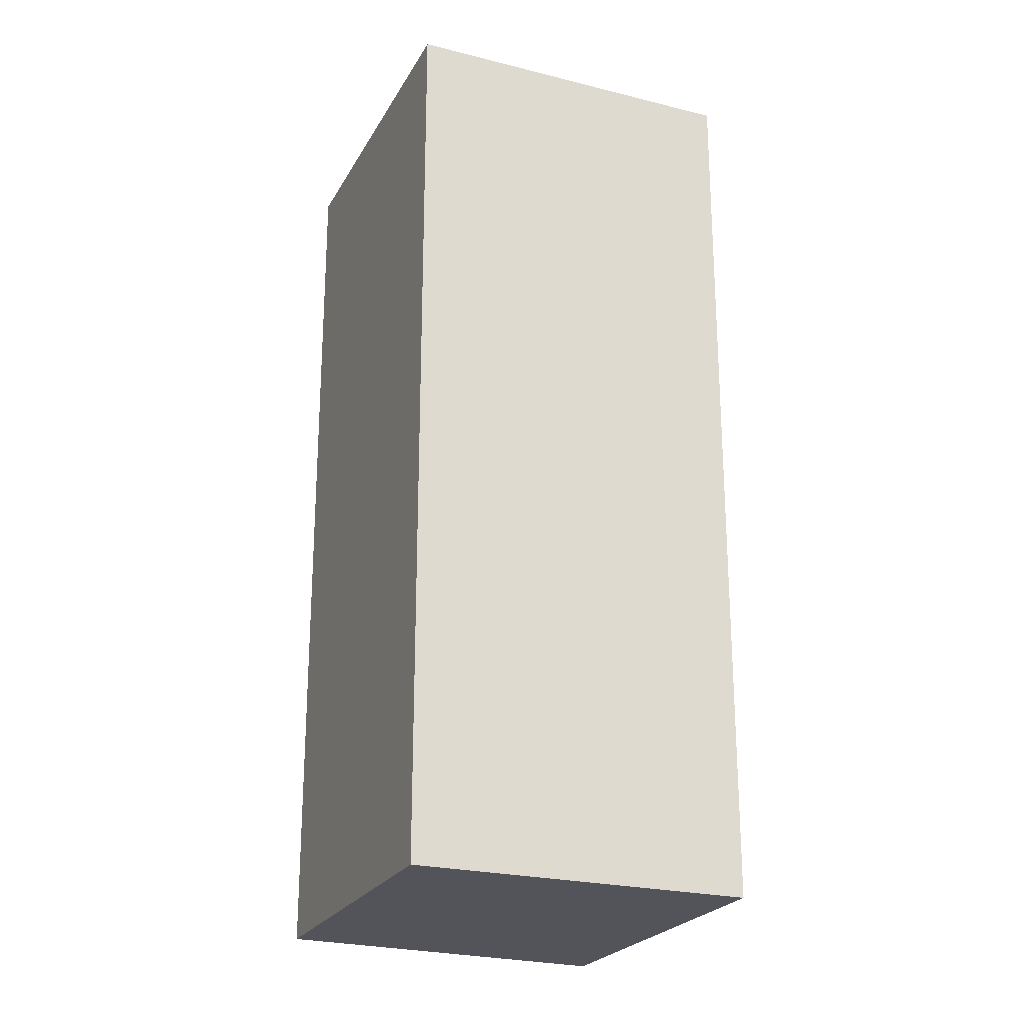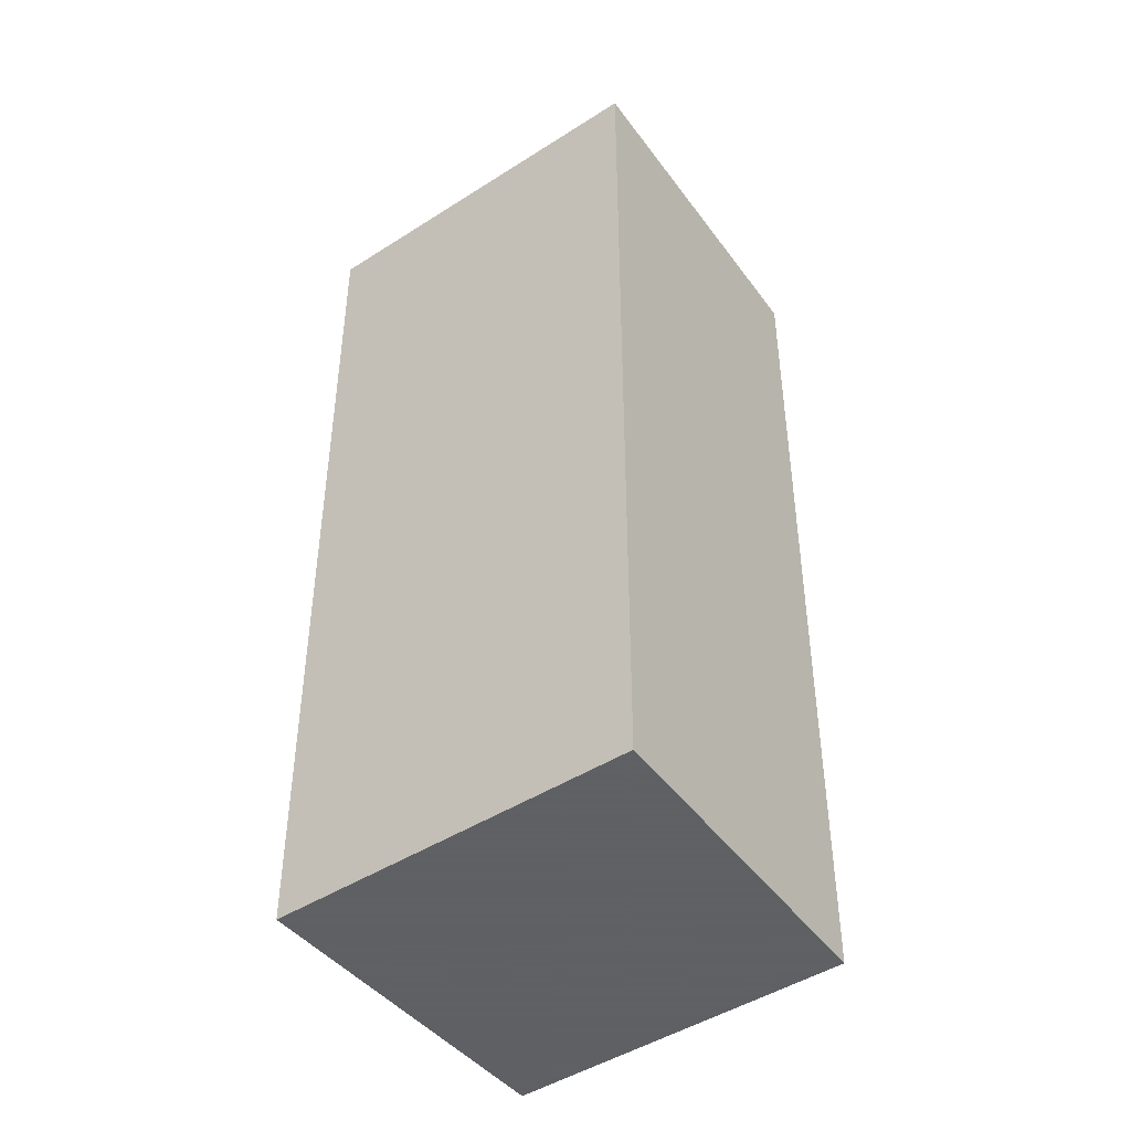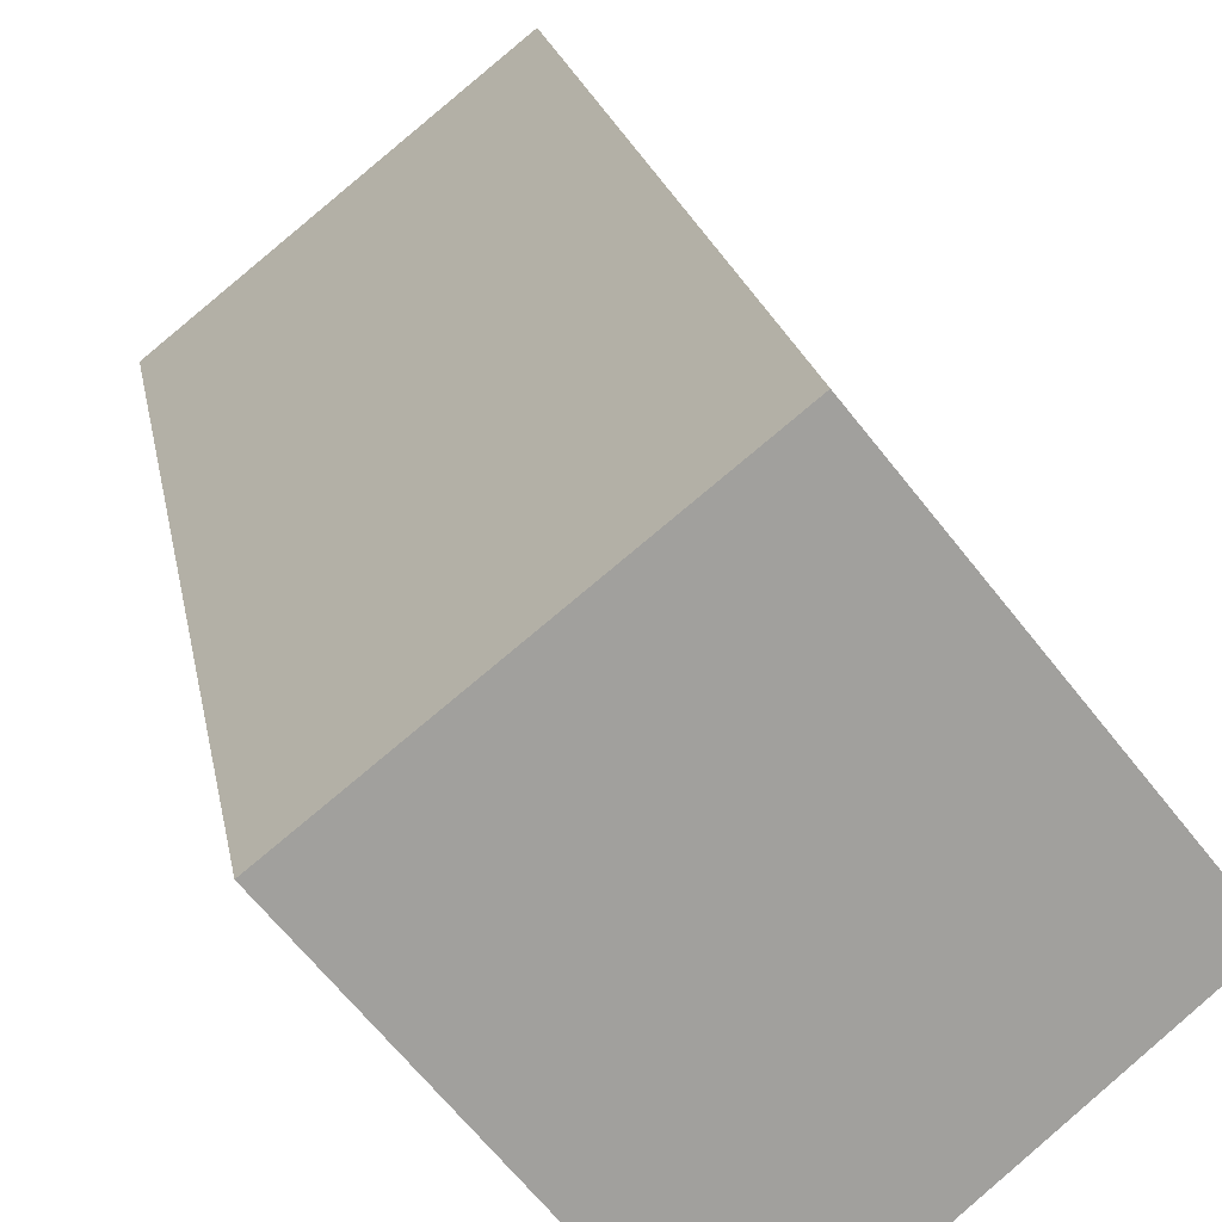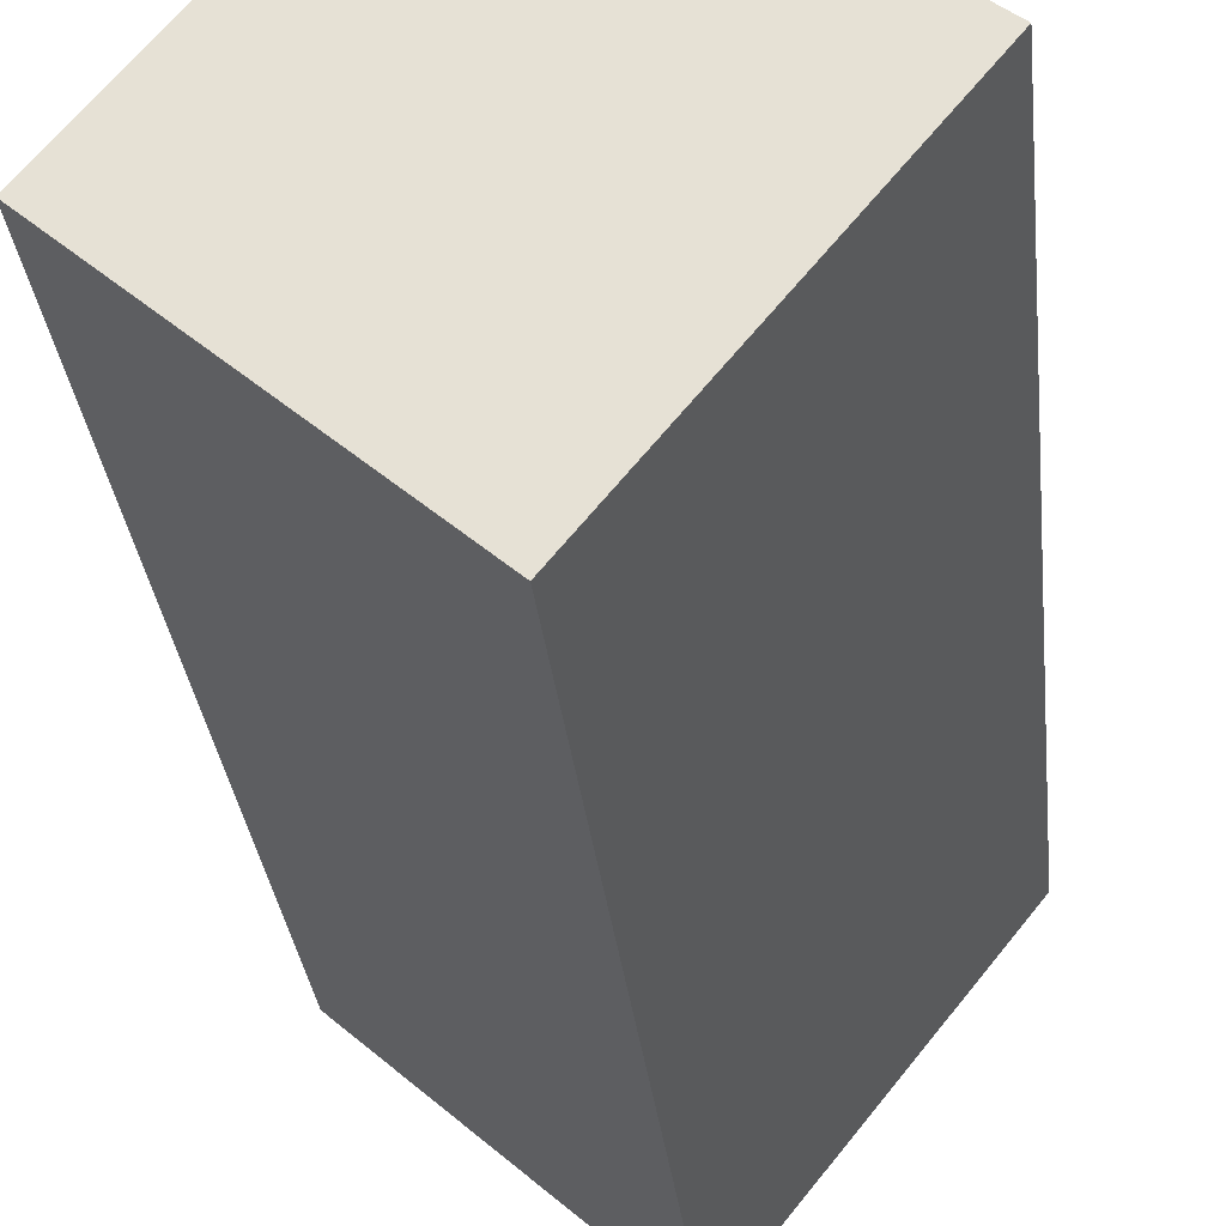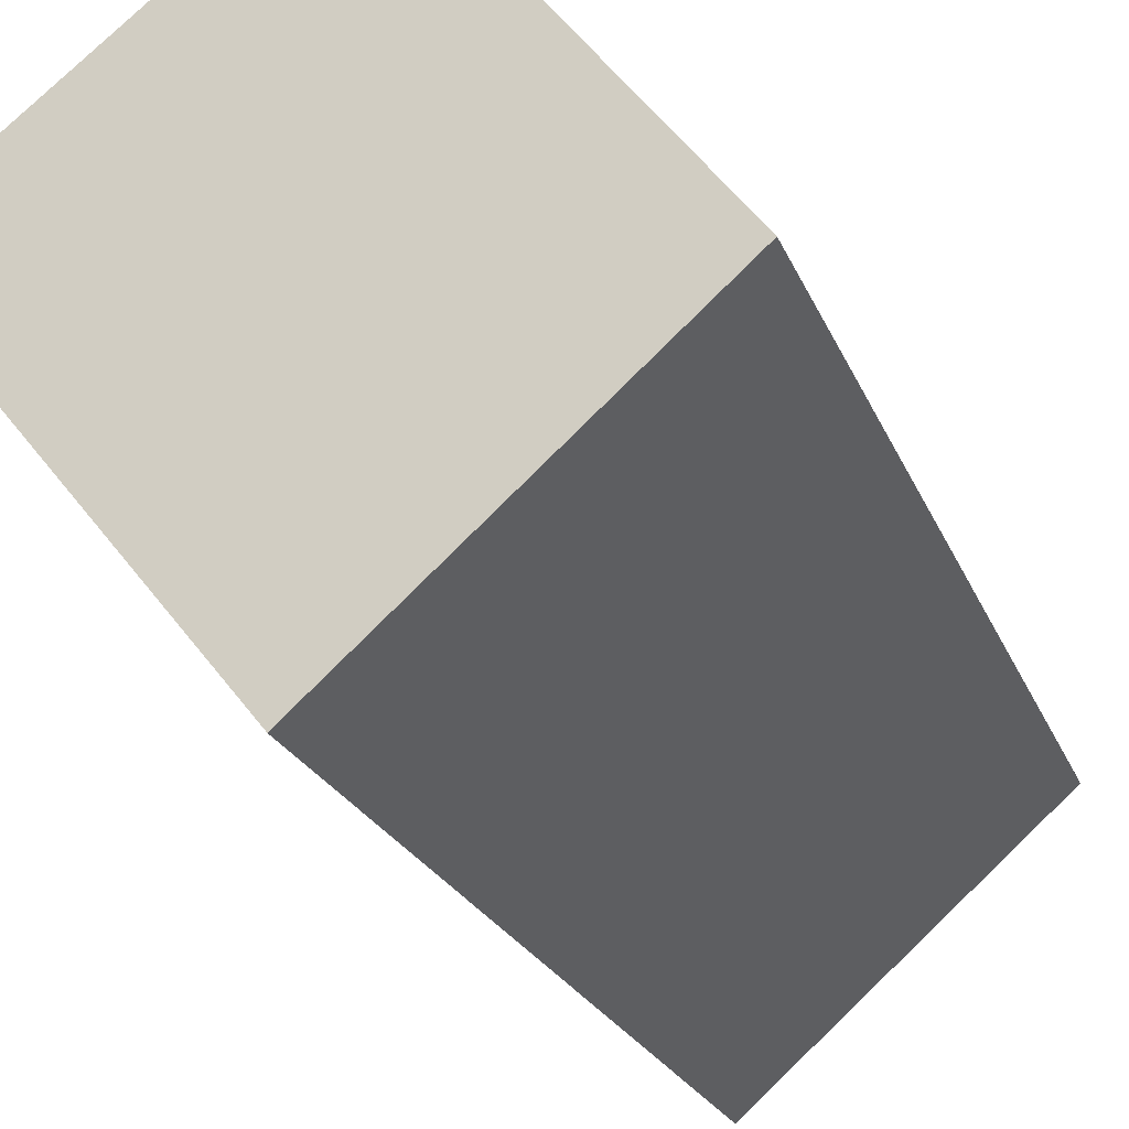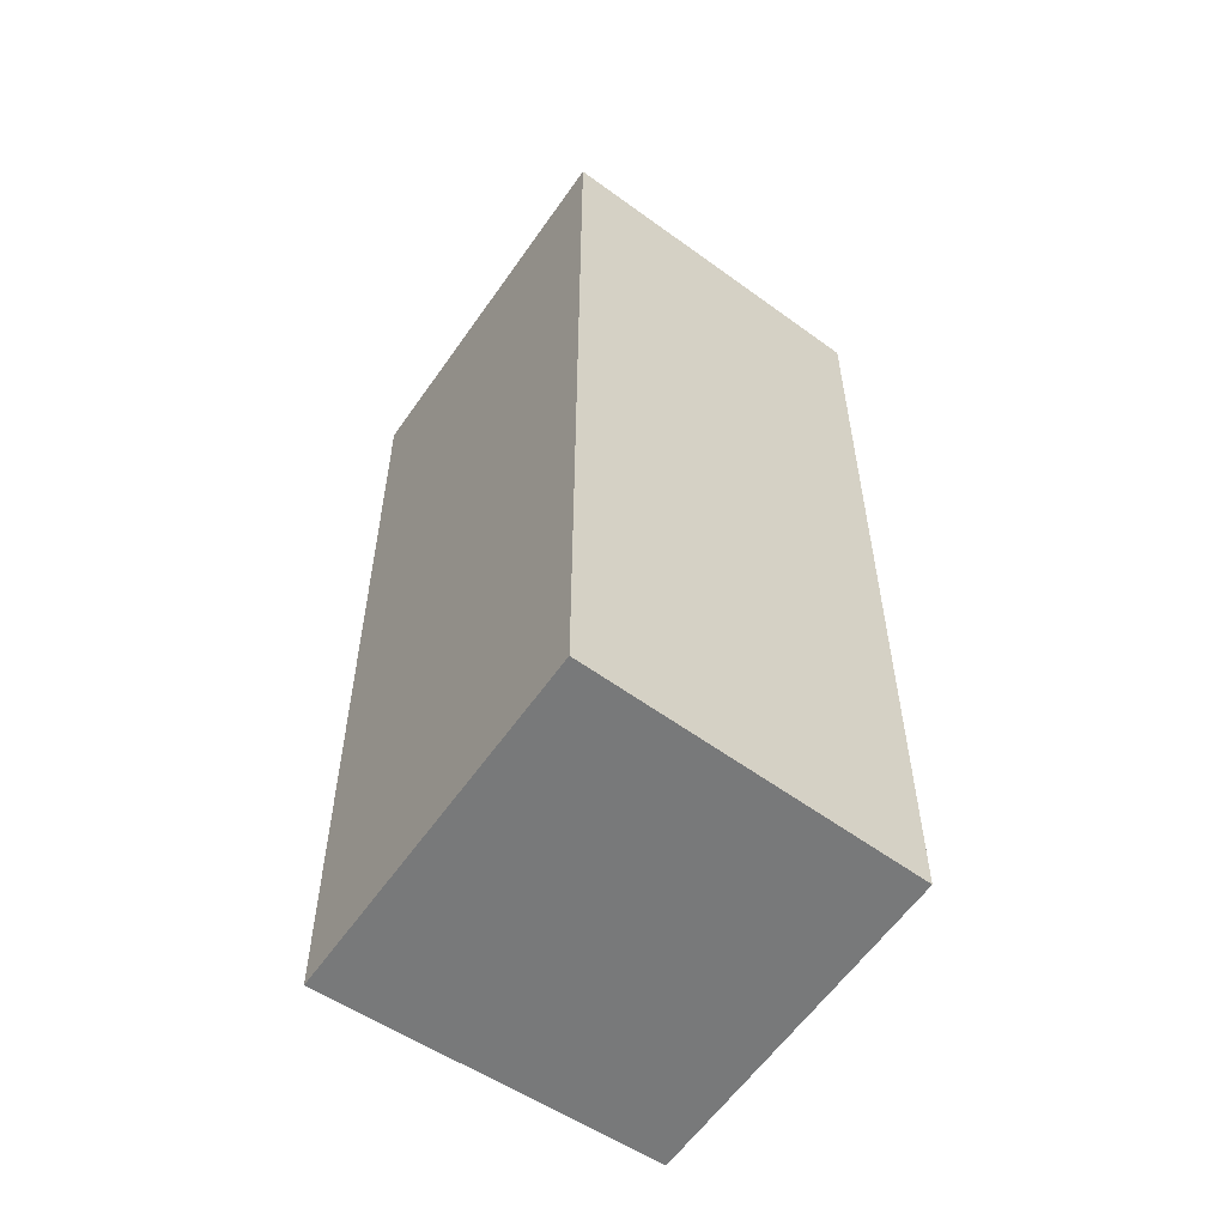
<metadata>
{"format":"obj","ext":"obj","renderer":"f3d","projection":"perspective","resolution":1024,"background":"white","views":[{"elev":-23.7,"azim":15.8,"up":"+Y"},{"elev":-45.3,"azim":165.3,"up":"+Y"},{"elev":18.6,"azim":170.8,"up":"+Z"},{"elev":-30.7,"azim":6.0,"up":"+Z"},{"elev":-21.1,"azim":-163.2,"up":"+Z"},{"elev":-57.7,"azim":-175.6,"up":"+Y"}]}
</metadata>
<code>
v -0.248 0.0143 -1.308
v -0.2049 0.0143 -1.253
v -0.1522 0.0143 -1.296
v -0.1978 0.0143 -1.352
v -0.248 -0.164 -1.308
v -0.1978 -0.164 -1.352
v -0.1522 -0.164 -1.296
v -0.2049 -0.164 -1.253
v -0.1978 -0.164 -1.352
v -0.248 -0.164 -1.308
v -0.248 0.0143 -1.308
v -0.1978 0.0143 -1.352
v -0.1522 -0.164 -1.296
v -0.1978 -0.164 -1.352
v -0.1978 0.0143 -1.352
v -0.1522 0.0143 -1.296
v -0.2049 -0.164 -1.253
v -0.1522 -0.164 -1.296
v -0.1522 0.0143 -1.296
v -0.2049 0.0143 -1.253
v -0.248 -0.164 -1.308
v -0.2049 -0.164 -1.253
v -0.2049 0.0143 -1.253
v -0.248 0.0143 -1.308
f 1 2 3
f 1 3 4
f 5 6 7
f 5 7 8
f 9 10 11
f 9 11 12
f 13 14 15
f 13 15 16
f 17 18 19
f 17 19 20
f 21 22 23
f 21 23 24

</code>
